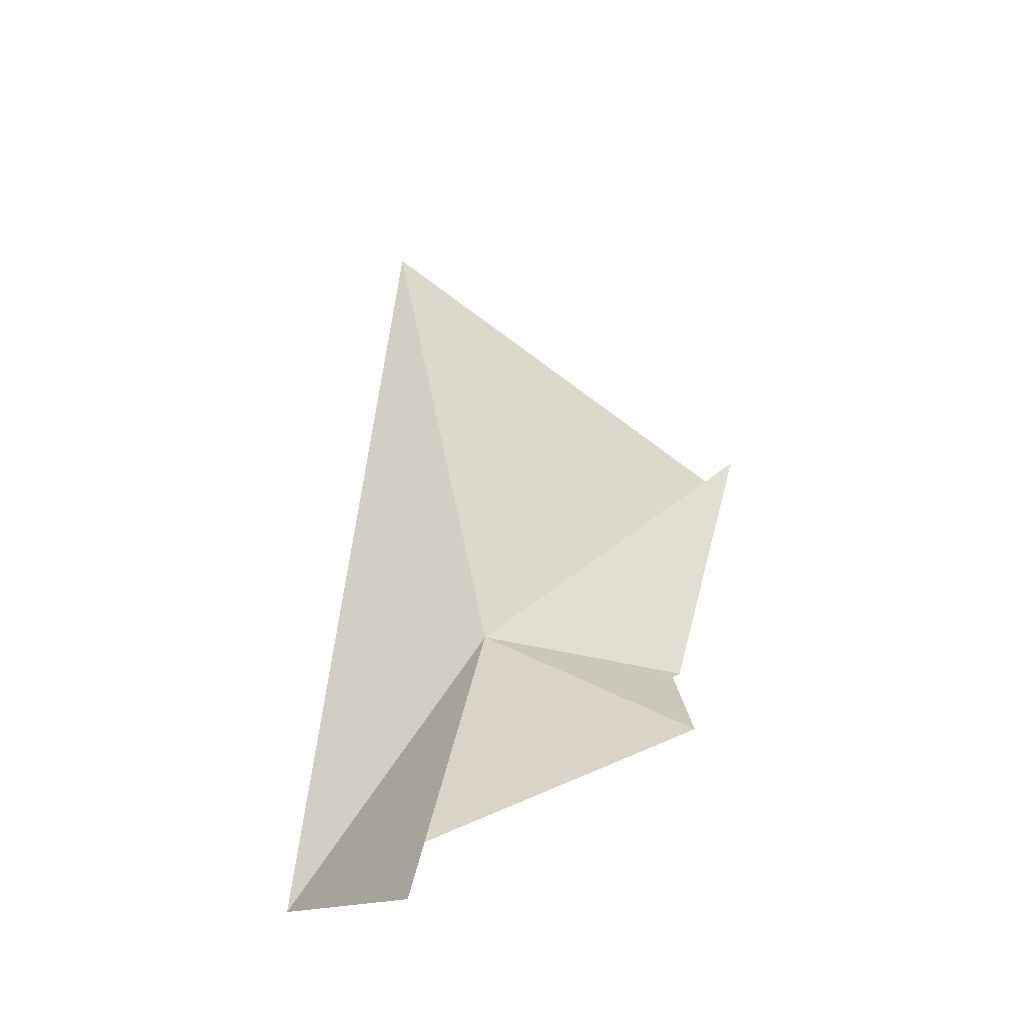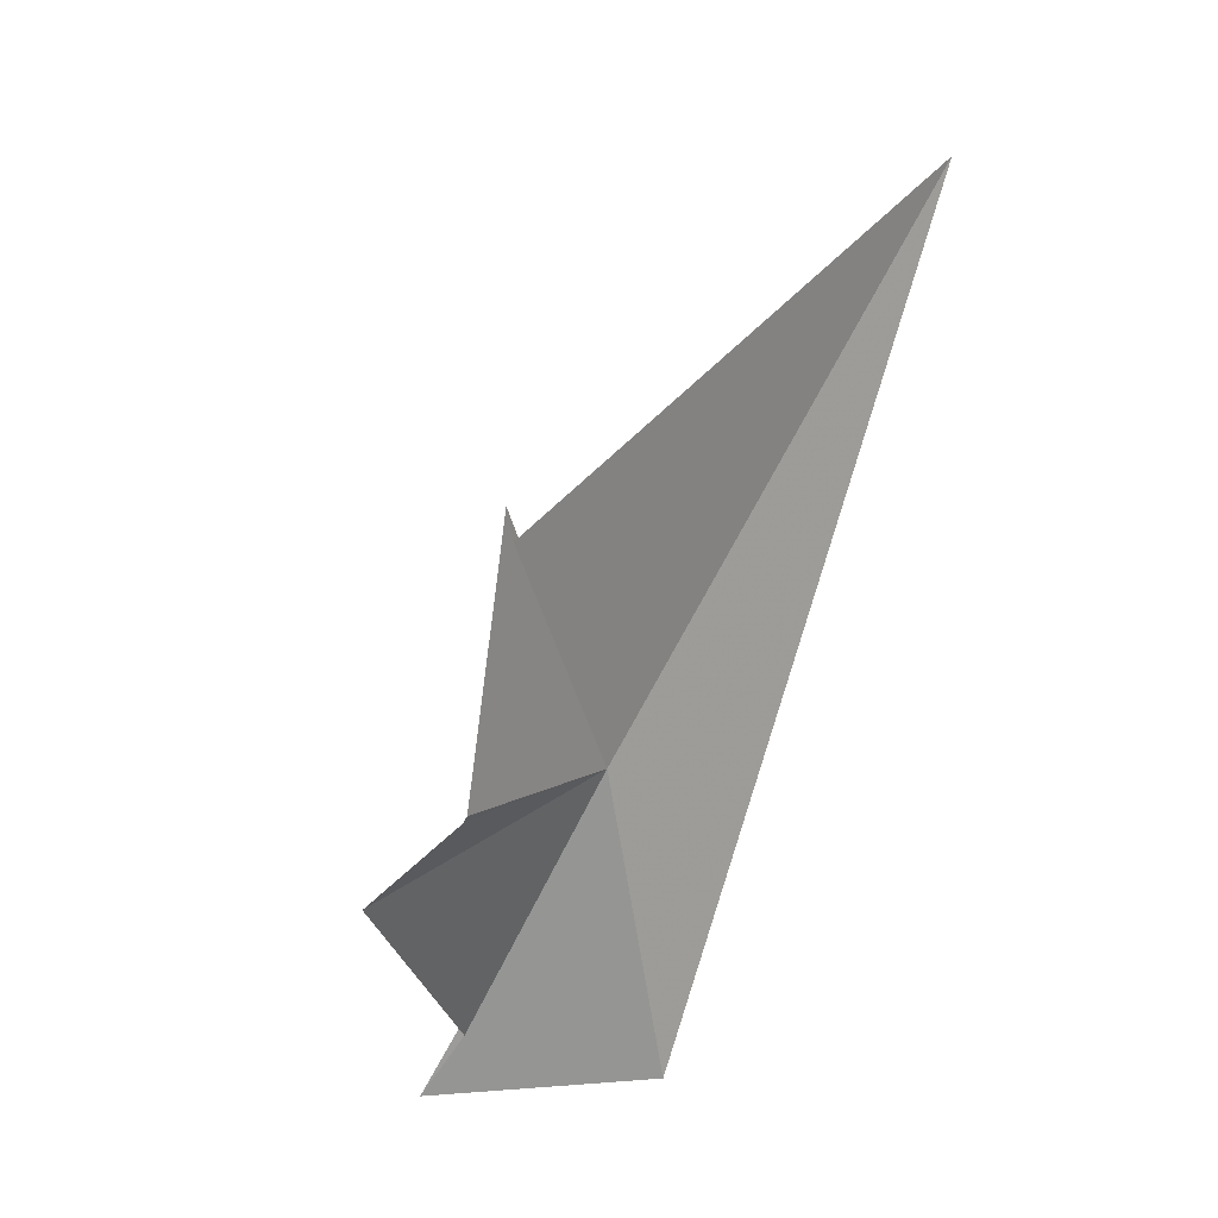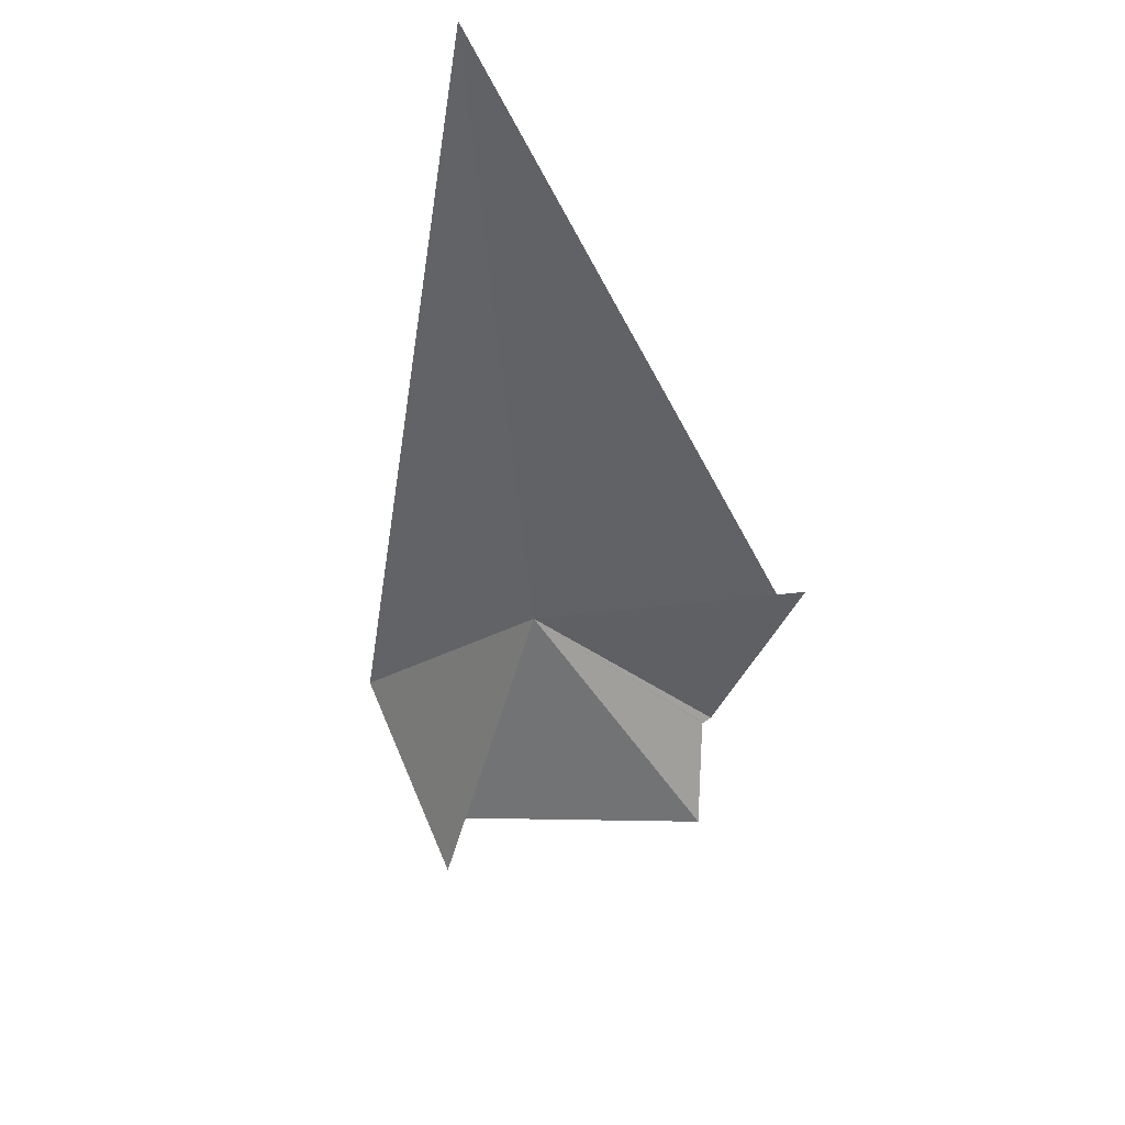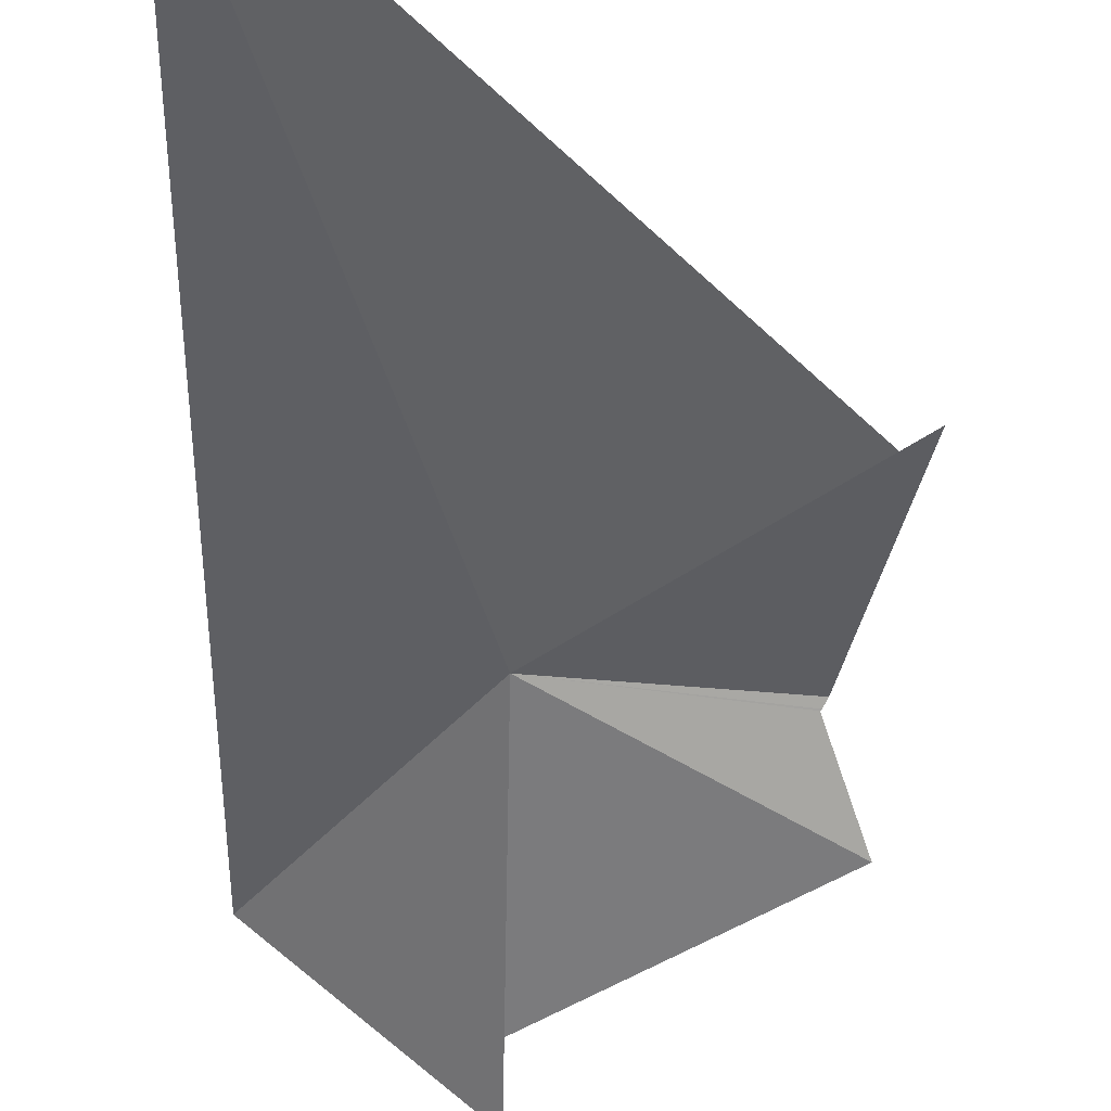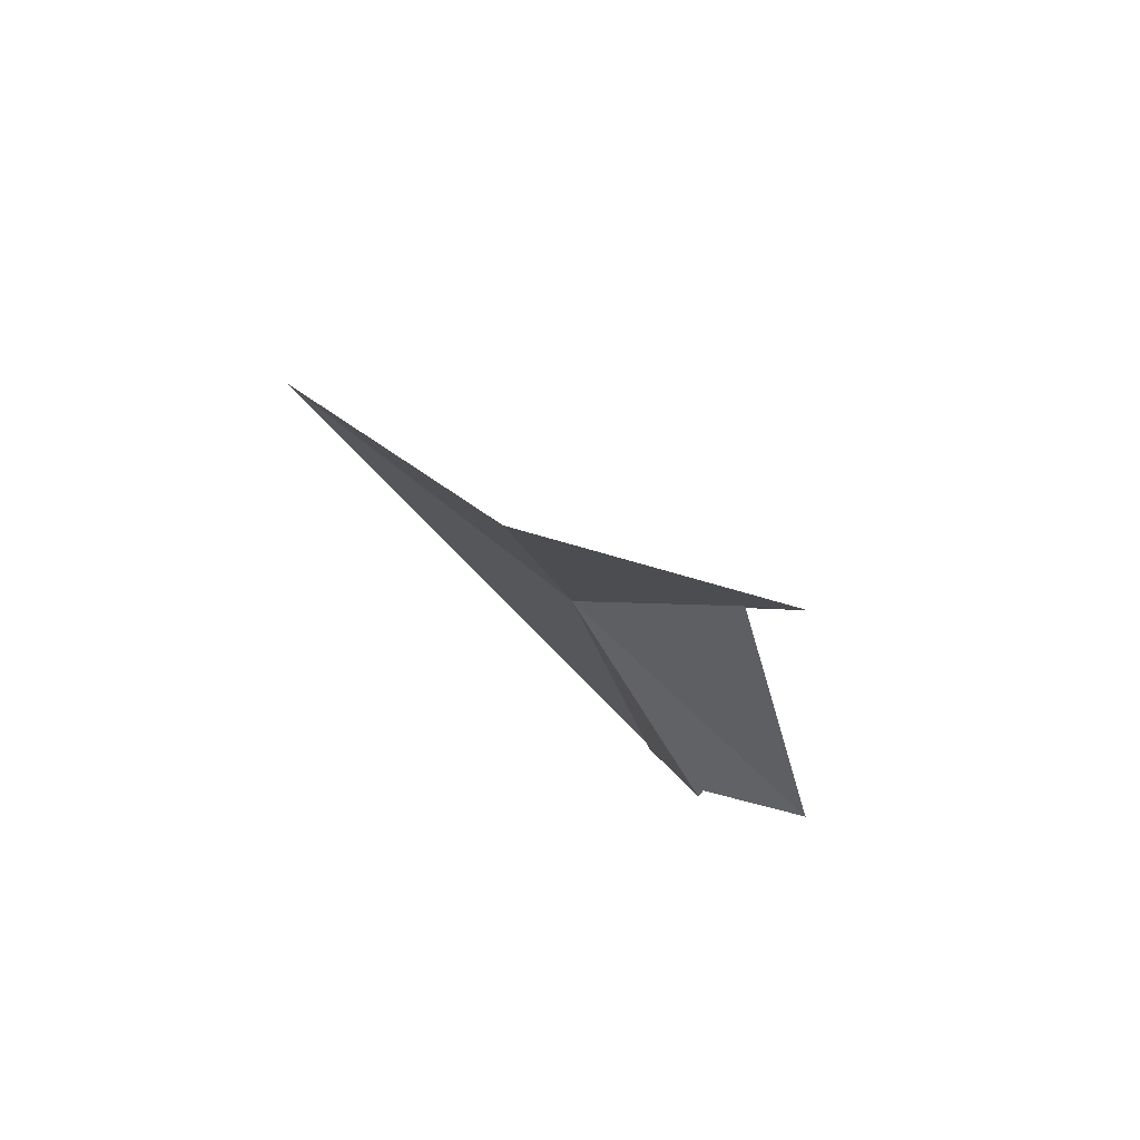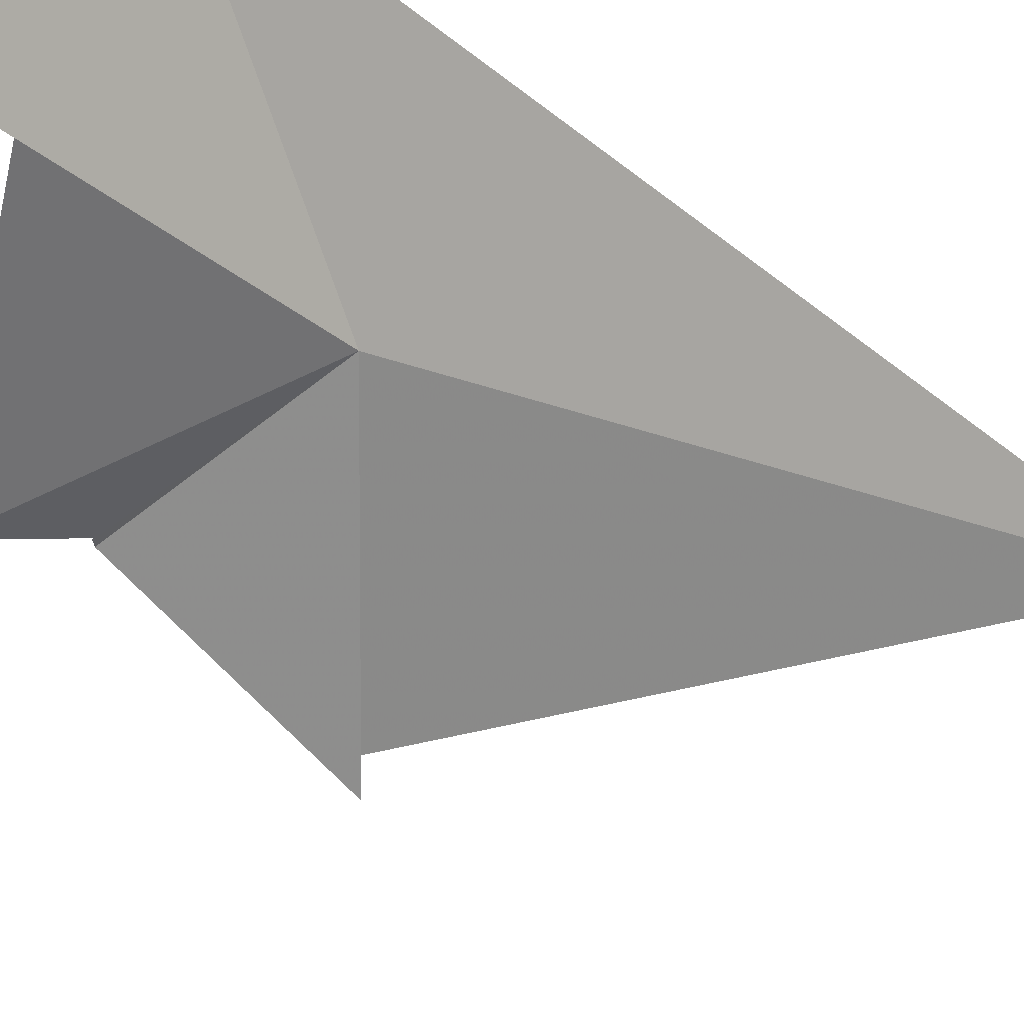
<metadata>
{"format":"obj","ext":"obj","renderer":"f3d","projection":"perspective","resolution":1024,"background":"white","views":[{"elev":-18.6,"azim":-161.7,"up":"+Y"},{"elev":-8.5,"azim":-53.4,"up":"+Y"},{"elev":68.2,"azim":-151.8,"up":"+Y"},{"elev":-23.3,"azim":178.0,"up":"+Z"},{"elev":-66.8,"azim":126.0,"up":"+Y"},{"elev":-79.3,"azim":51.4,"up":"+Z"}]}
</metadata>
<code>
v 19.37 54.12 -33.77
v 19.41 51.66 -35.5
v 16.93 52.79 -34.56
v 21.24 51.22 -34.47
v 19.34 51.08 -35.98
v 16.82 56.09 -32.91
v 17.27 53.58 -33.69
v 17.33 53.53 -33.77
v 17.31 53.54 -33.76
v 17.02 55.83 -33
v 21.44 60.06 -31.16
f 1 3 2
f 1 5 4
f 1 2 5
f 1 7 9
f 1 9 8
f 1 11 10
f 1 4 11
f 1 10 6
f 1 6 7
f 1 8 3

</code>
